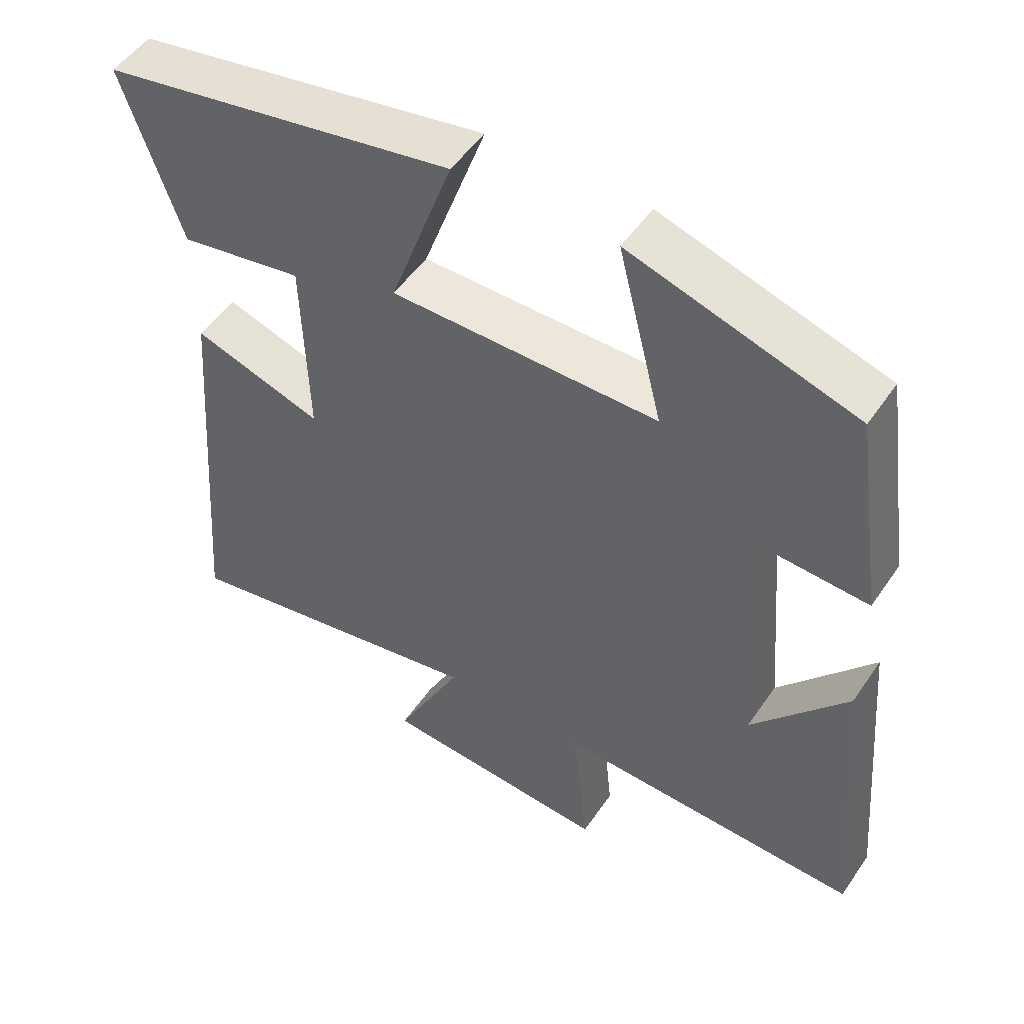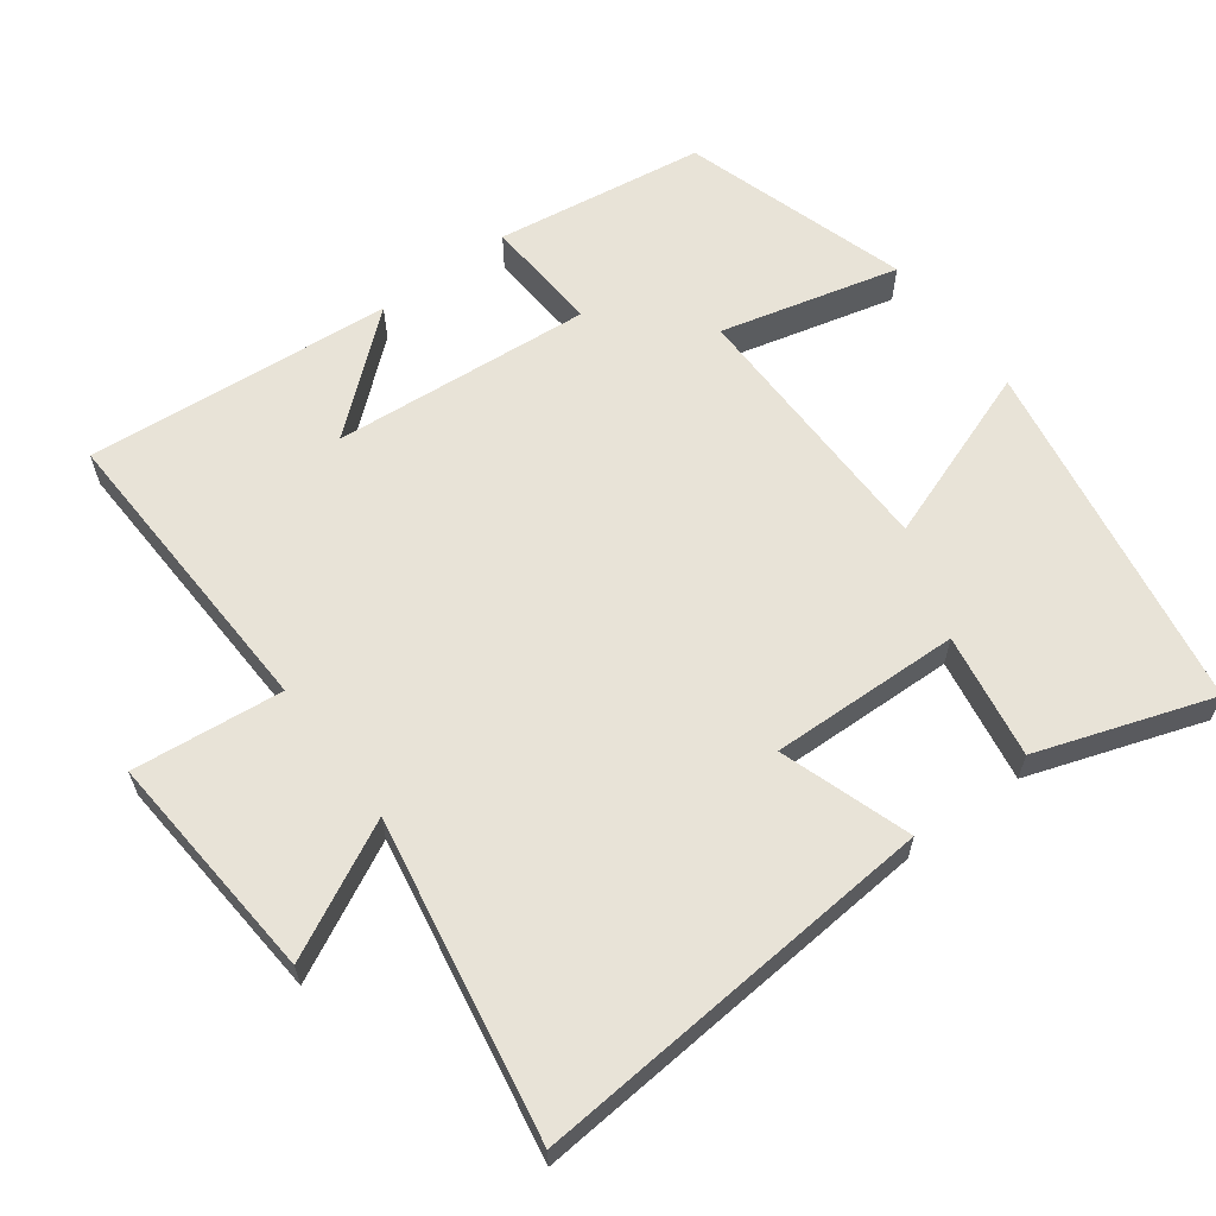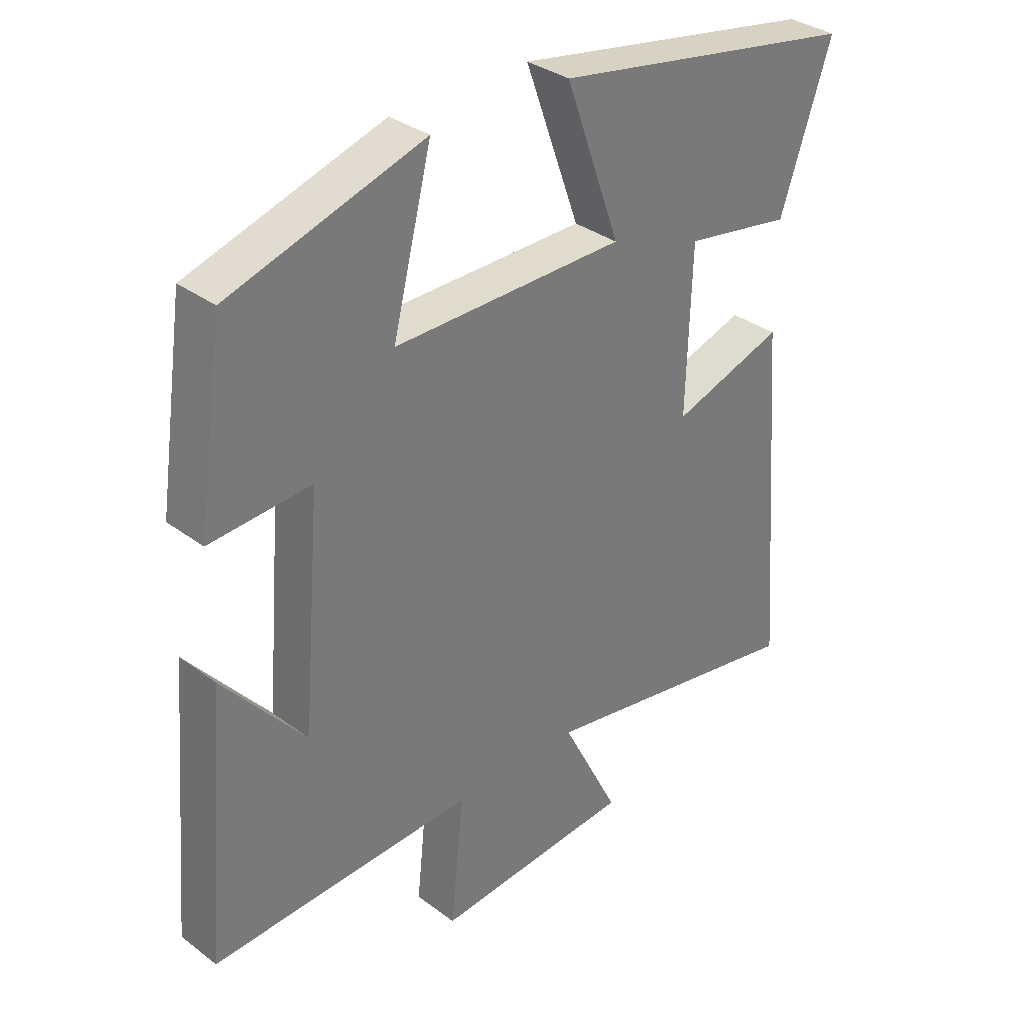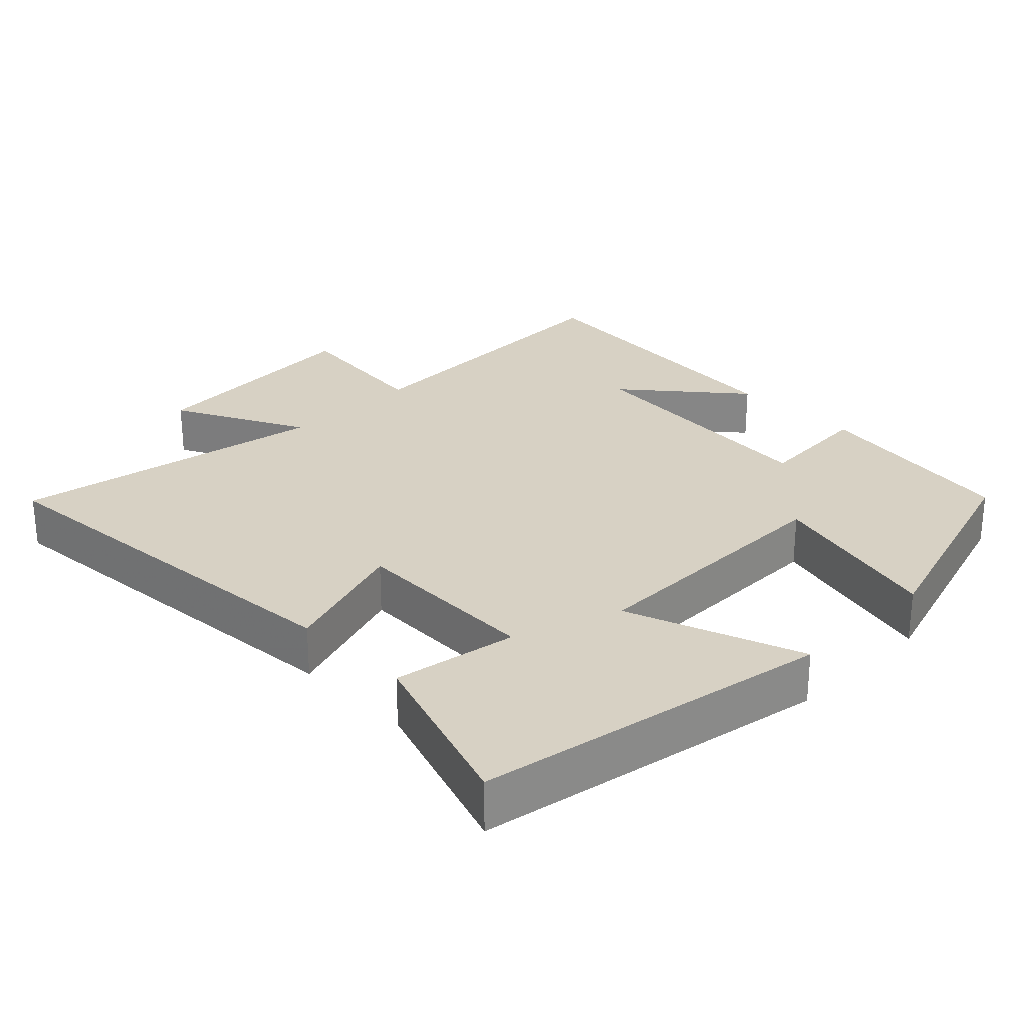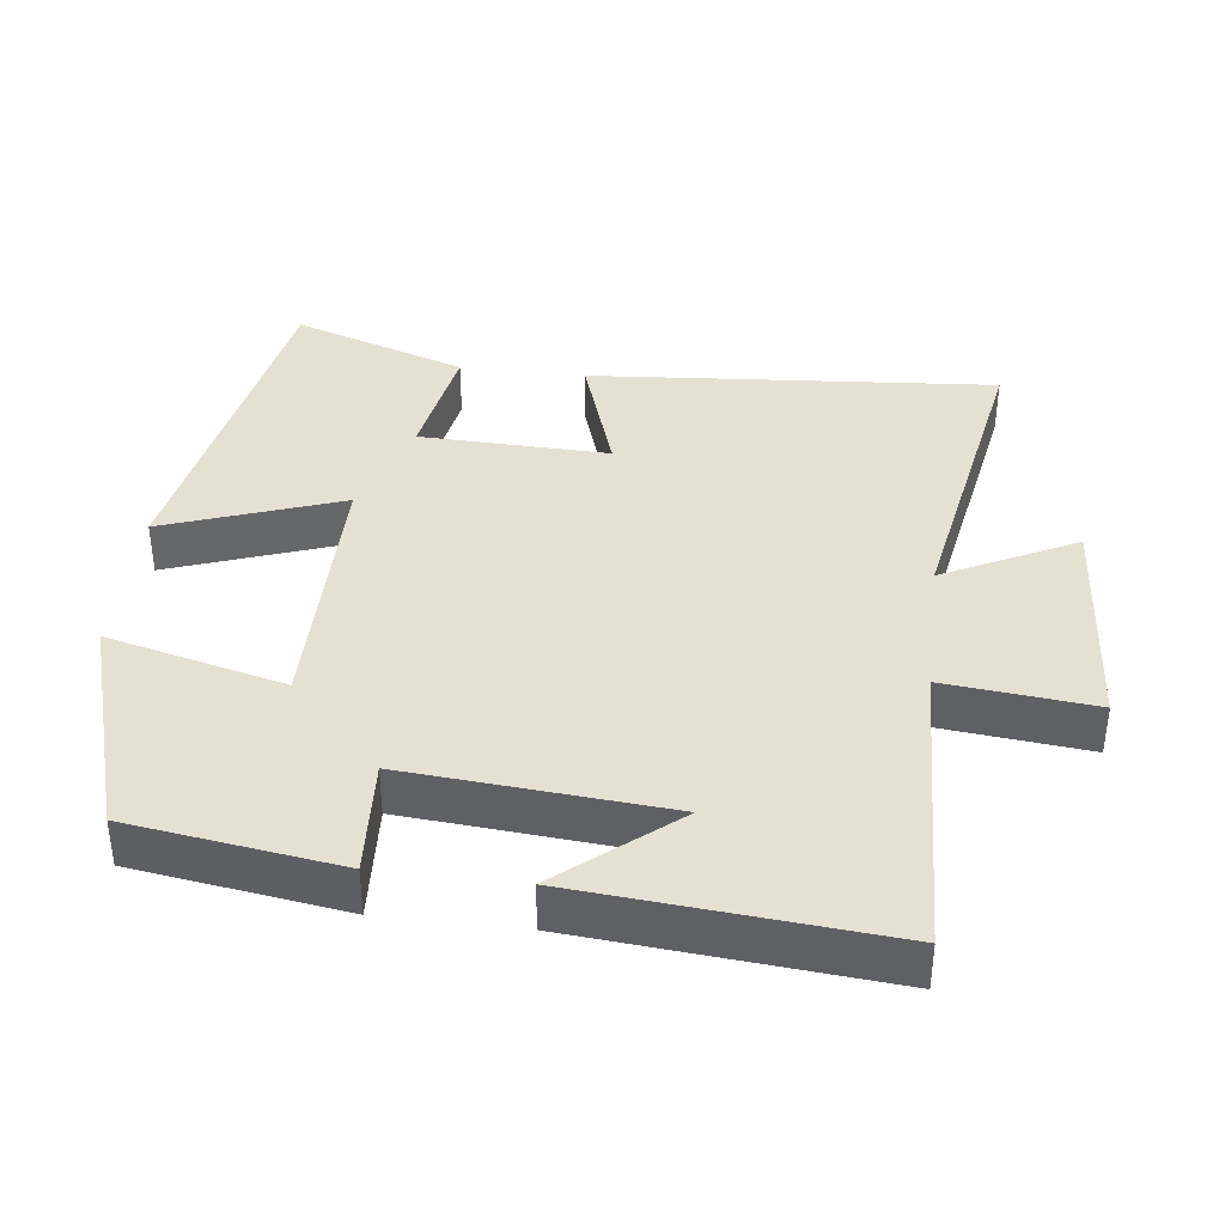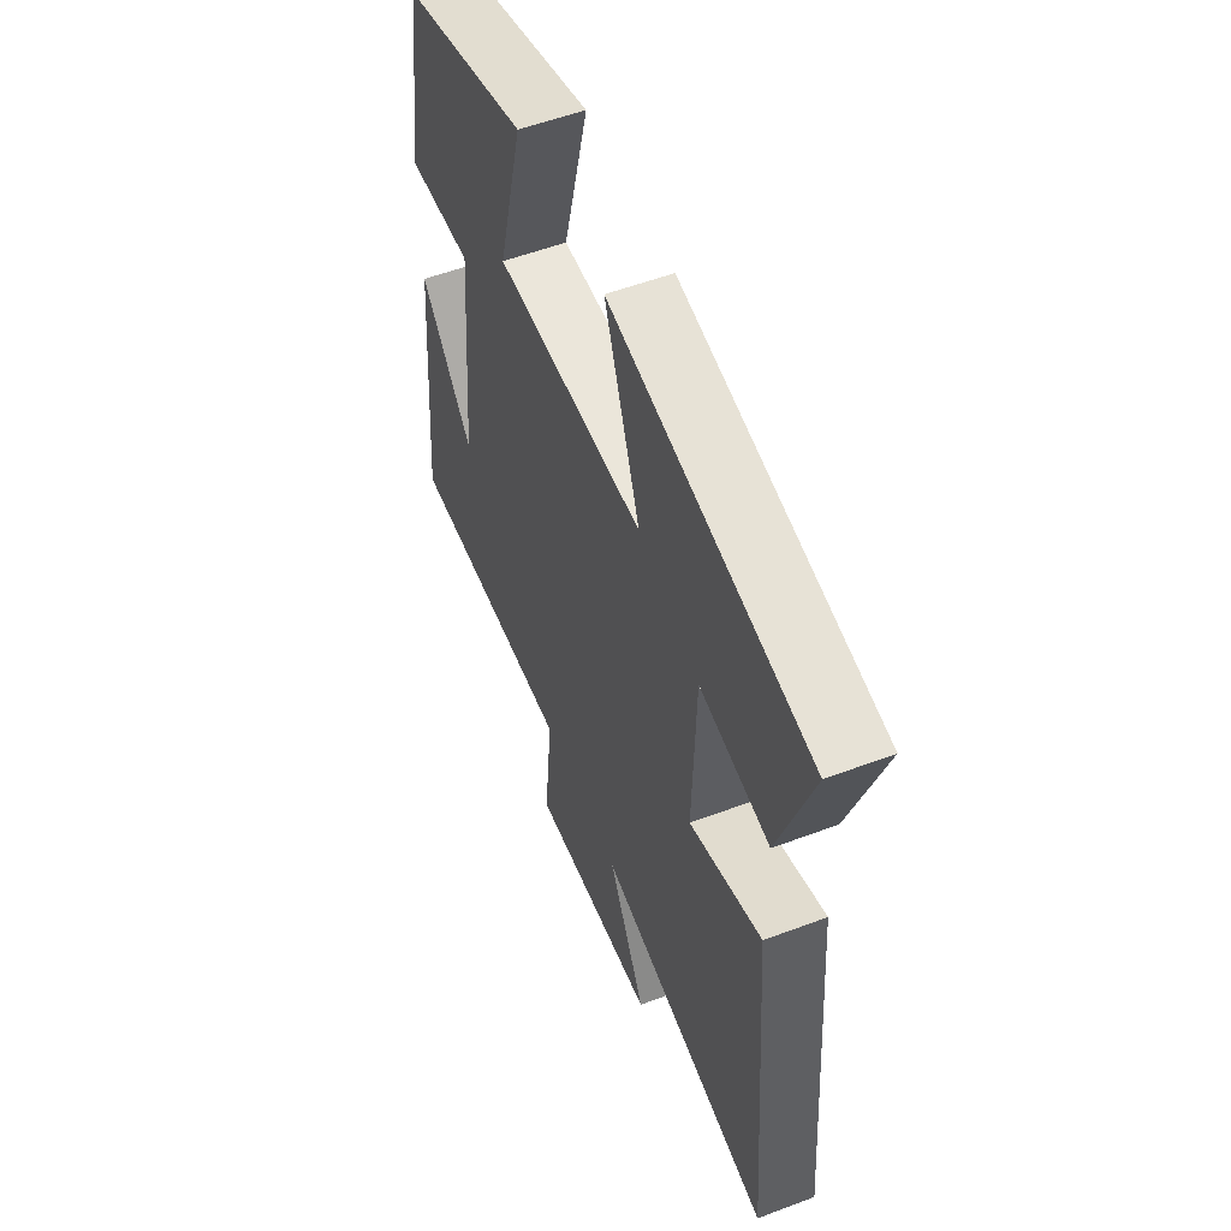
<metadata>
{"format":"obj","ext":"obj","renderer":"f3d","projection":"perspective","resolution":1024,"background":"white","views":[{"elev":50.8,"azim":33.2,"up":"+Z"},{"elev":62.0,"azim":-126.8,"up":"+Y"},{"elev":33.7,"azim":135.5,"up":"+Z"},{"elev":27.1,"azim":-44.9,"up":"+Y"},{"elev":38.4,"azim":96.9,"up":"+Y"},{"elev":54.8,"azim":-111.7,"up":"+Z"}]}
</metadata>
<code>
v -0.545 0.07 -0.58
v -0.5 0.07 -0.009
v -0.317 0.07 -0.069
v -0.325 0.07 0.197
v -0.5 0.07 0.167
v -0.583 0.07 0.411
v -0.083 0.07 0.5
v -0.172 0.07 0.252
v 0.204 0.07 0.25
v 0.141 0.07 0.5
v 0.457 0.07 0.403
v 0.5 0.07 0.109
v 0.336 0.07 0.119
v 0.366 0.07 -0.245
v 0.5 0.07 -0.085
v 0.537 0.07 -0.515
v 0.107 0.07 -0.5
v 0.129 0.07 -0.71
v -0.195 0.07 -0.686
v -0.101 0.07 -0.5
v -0.545 0 -0.58
v -0.5 0 -0.009
v -0.317 0 -0.069
v -0.325 0 0.197
v -0.5 0 0.167
v -0.583 0 0.411
v -0.083 0 0.5
v -0.172 0 0.252
v 0.204 0 0.25
v 0.141 0 0.5
v 0.457 0 0.403
v 0.5 0 0.109
v 0.336 0 0.119
v 0.366 0 -0.245
v 0.5 0 -0.085
v 0.537 0 -0.515
v 0.107 0 -0.5
v 0.129 0 -0.71
v -0.195 0 -0.686
v -0.101 0 -0.5
f 17 18 19 20
f 14 15 16
f 14 16 17
f 13 14 17 20
f 11 12 13
f 10 11 13
f 9 10 13
f 13 20 1
f 9 13 1
f 8 9 1
f 6 7 8
f 5 6 8
f 4 5 8
f 1 2 3
f 8 1 3
f 3 4 8
f 40 39 38 37
f 36 35 34
f 37 36 34
f 40 37 34 33
f 33 32 31
f 33 31 30
f 33 30 29
f 21 40 33
f 21 33 29
f 21 29 28
f 28 27 26
f 28 26 25
f 28 25 24
f 23 22 21
f 23 21 28
f 28 24 23
f 1 21 22 2
f 2 22 23 3
f 3 23 24 4
f 4 24 25 5
f 5 25 26 6
f 6 26 27 7
f 7 27 28 8
f 8 28 29 9
f 9 29 30 10
f 10 30 31 11
f 11 31 32 12
f 12 32 33 13
f 13 33 34 14
f 14 34 35 15
f 15 35 36 16
f 16 36 37 17
f 17 37 38 18
f 18 38 39 19
f 19 39 40 20
f 20 40 21 1

</code>
